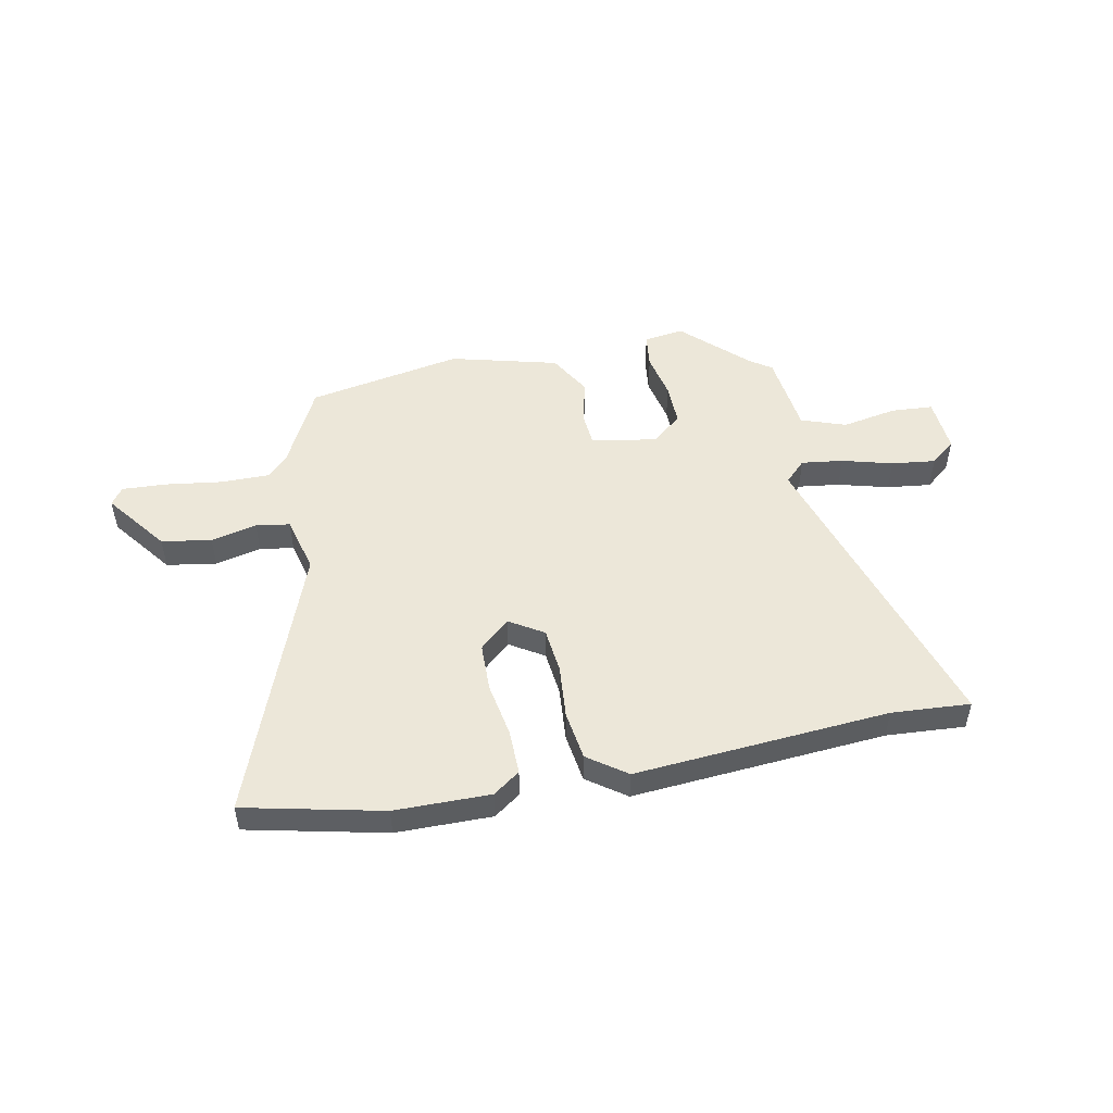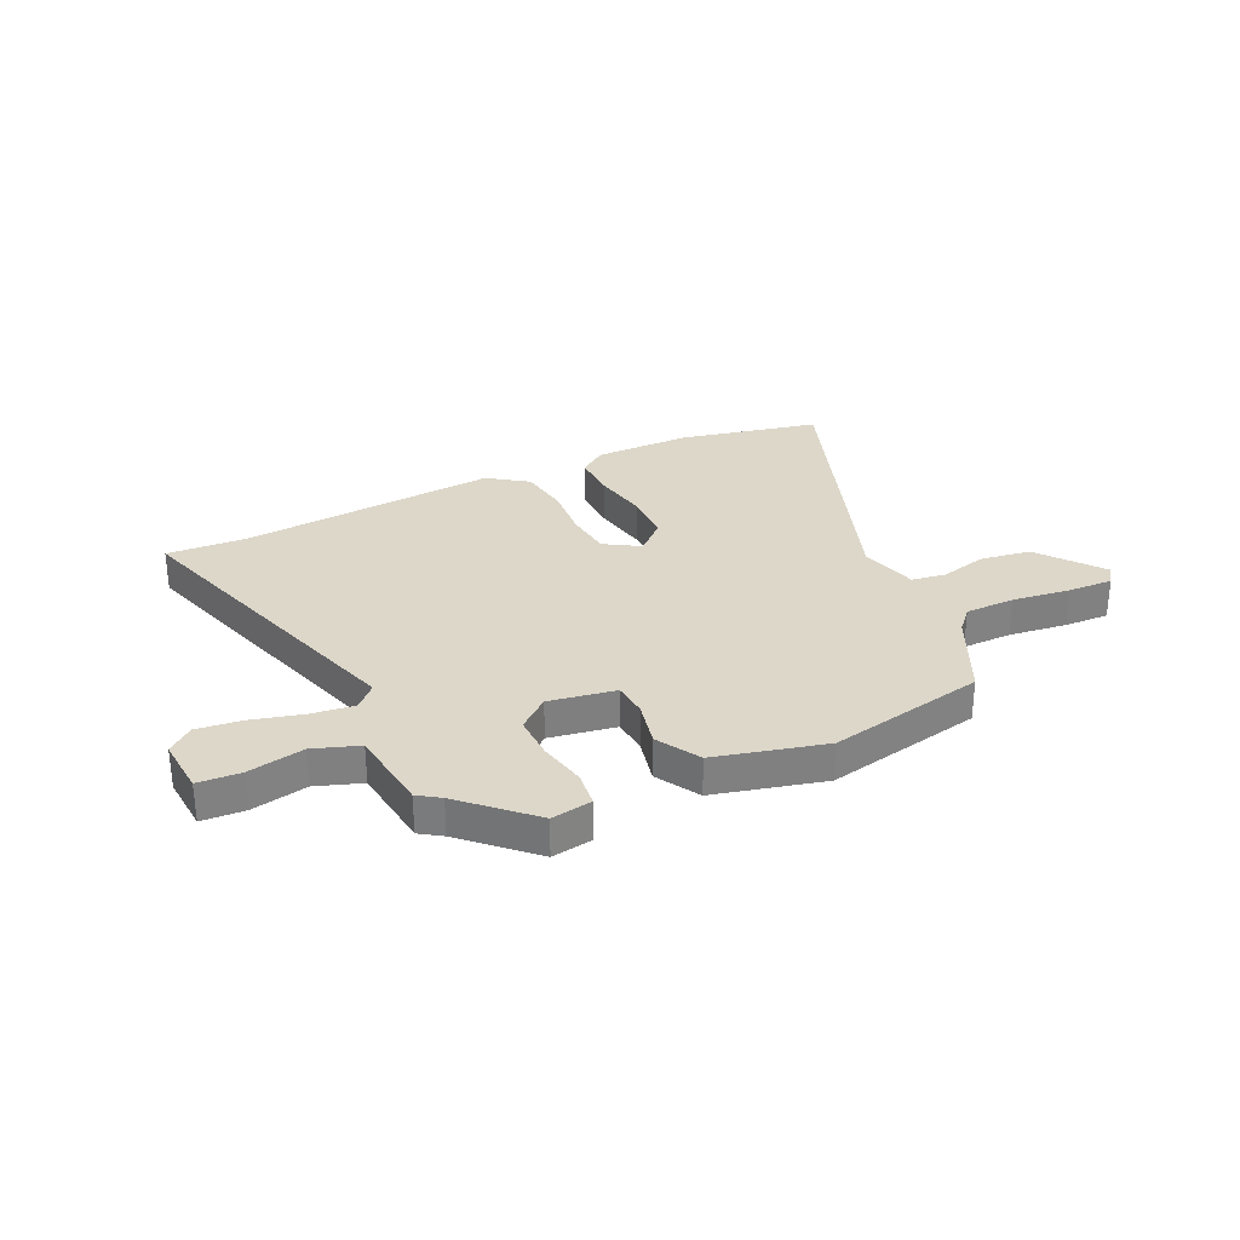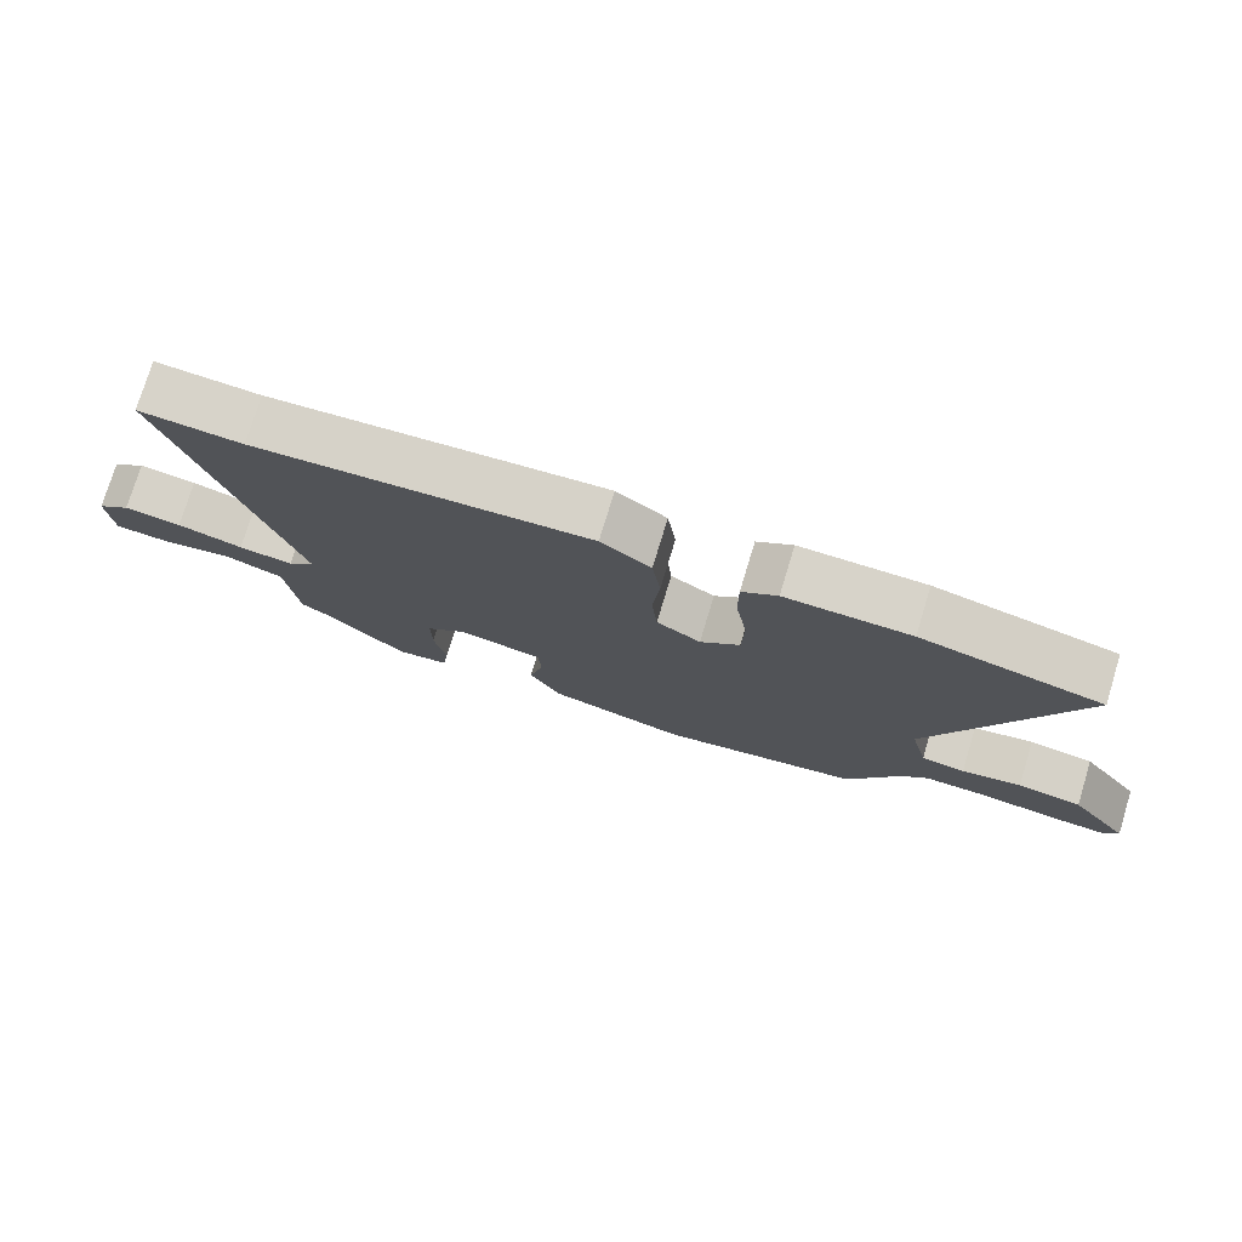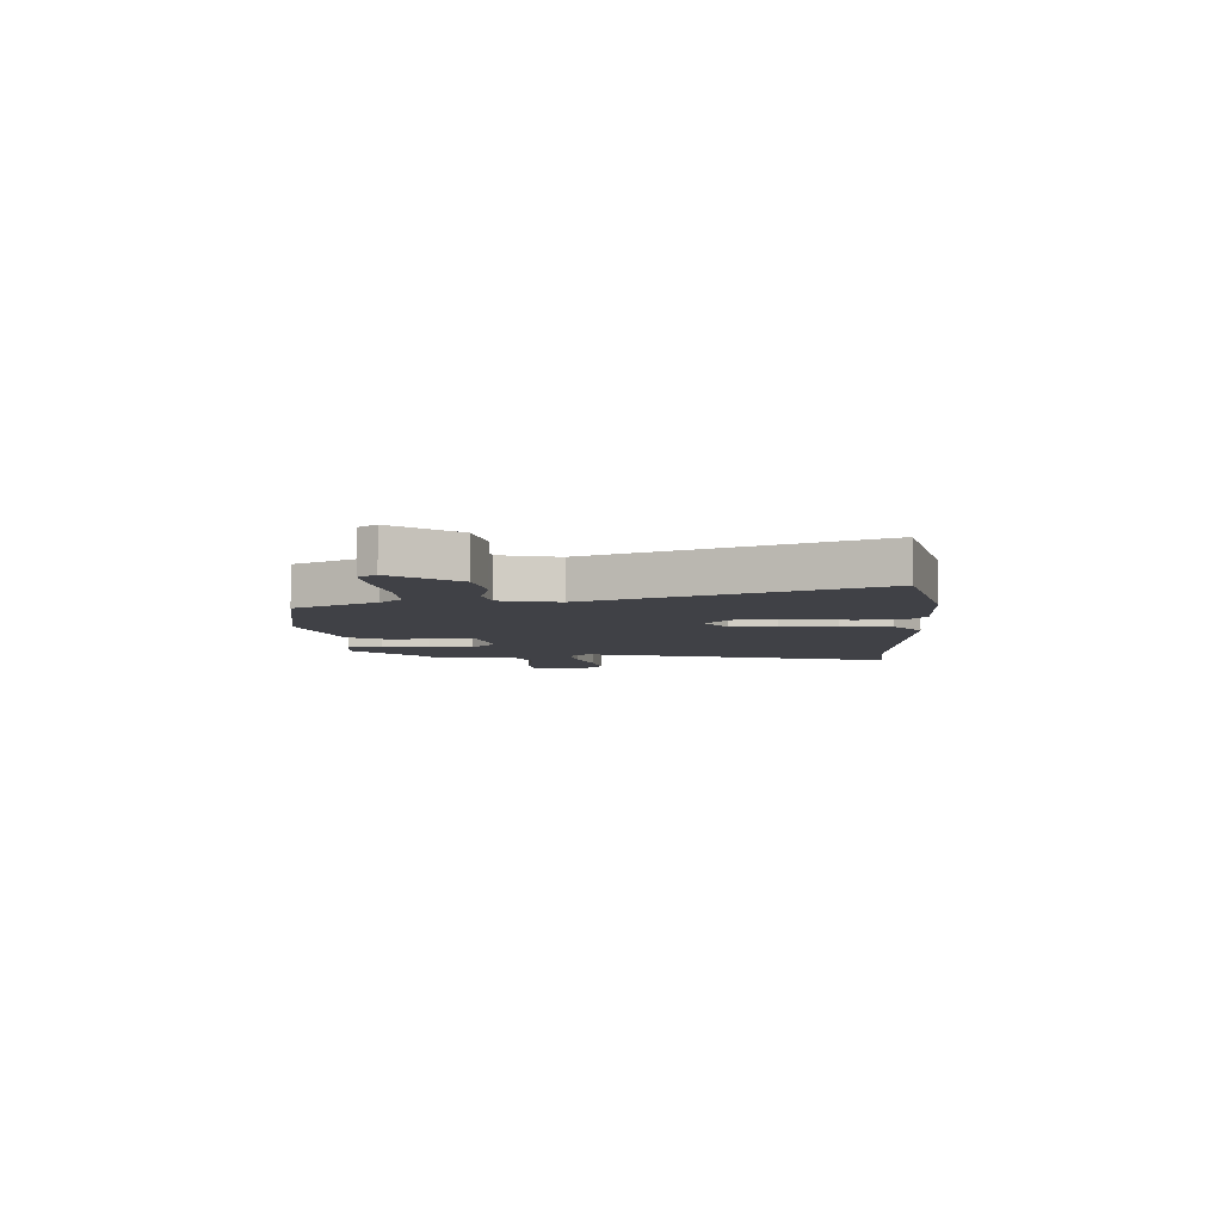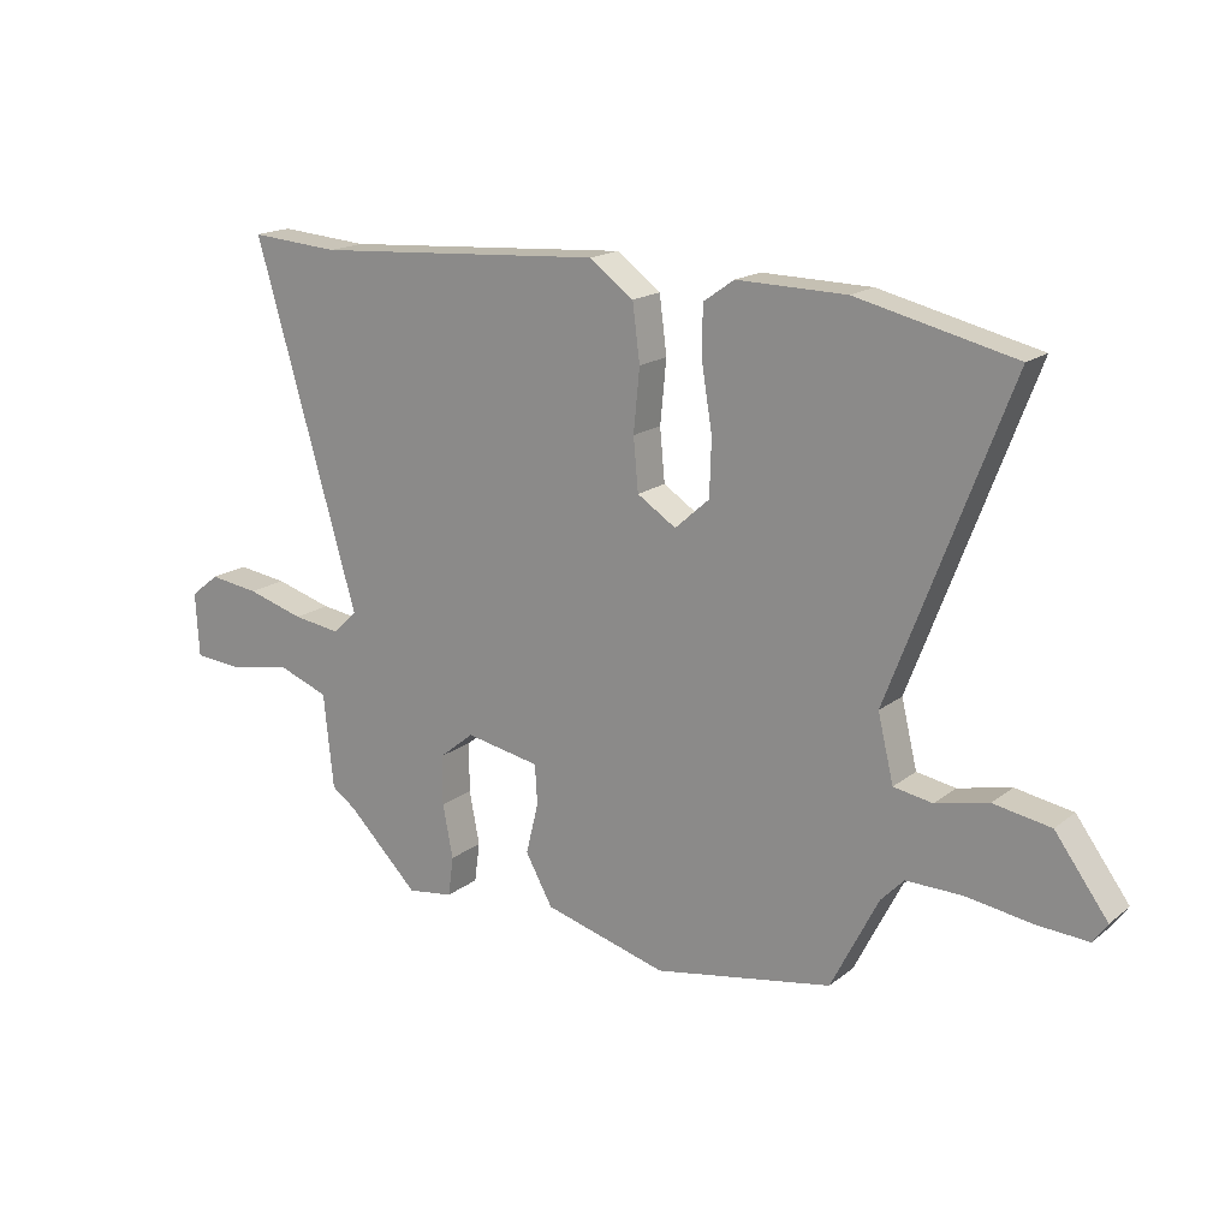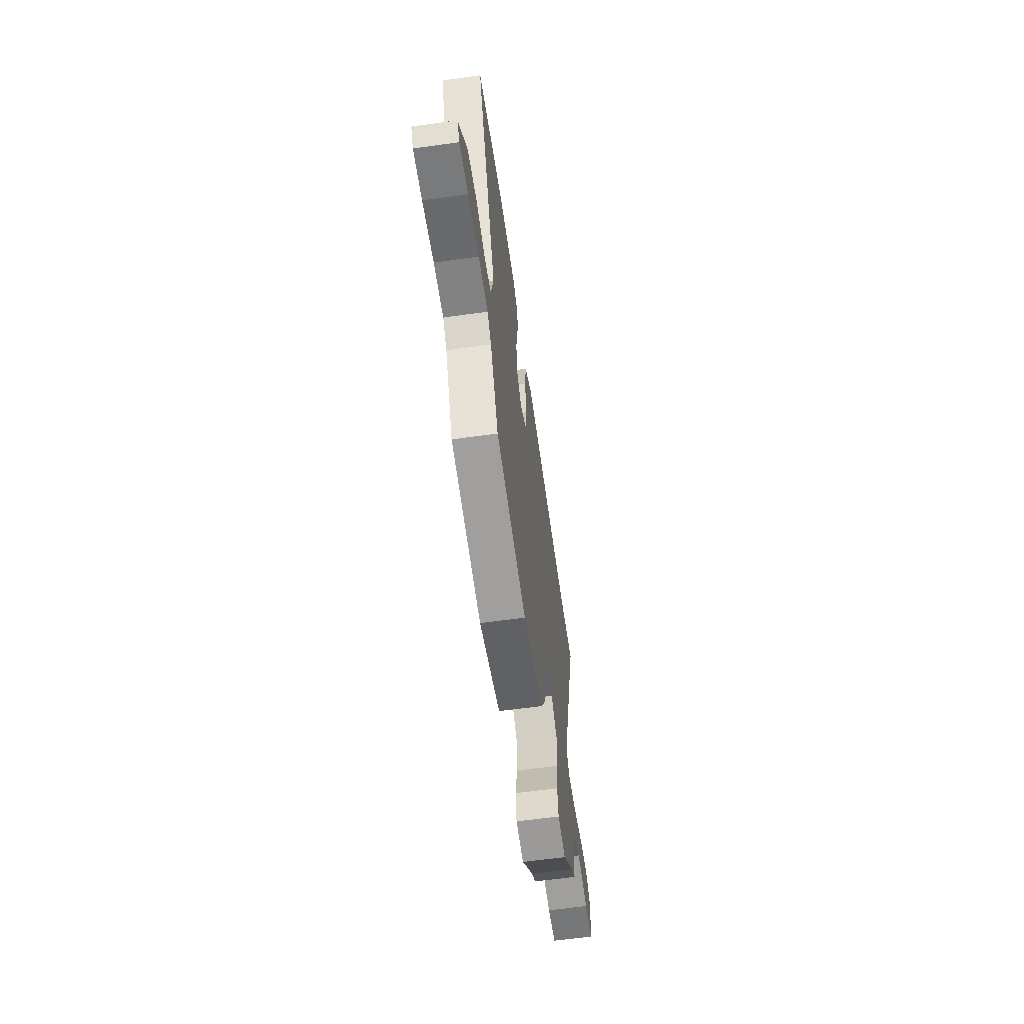
<metadata>
{"format":"obj","ext":"obj","renderer":"f3d","projection":"perspective","resolution":1024,"background":"white","views":[{"elev":49.8,"azim":-11.8,"up":"+Y"},{"elev":30.3,"azim":153.6,"up":"+Y"},{"elev":76.2,"azim":-163.1,"up":"+Z"},{"elev":-6.0,"azim":-87.1,"up":"+Y"},{"elev":17.4,"azim":-145.9,"up":"+Z"},{"elev":-61.3,"azim":-81.9,"up":"+Z"}]}
</metadata>
<code>
v 0.49 0.07 0.499
v 0.638 0.07 0.51
v 0.468 0.07 -0.077
v 0.508 0.07 -0.116
v 0.587 0.07 -0.105
v 0.682 0.07 -0.078
v 0.765 0.07 -0.067
v 0.813 0.07 -0.105
v 0.807 0.07 -0.211
v 0.728 0.07 -0.217
v 0.623 0.07 -0.198
v 0.539 0.07 -0.229
v 0.523 0.07 -0.386
v 0.483 0.07 -0.414
v 0.365 0.07 -0.531
v 0.289 0.07 -0.52
v 0.28 0.07 -0.454
v 0.297 0.07 -0.366
v 0.297 0.07 -0.284
v 0.239 0.07 -0.237
v 0.116 0.07 -0.26
v 0.112 0.07 -0.325
v 0.133 0.07 -0.41
v 0.088 0.07 -0.491
v -0.115 0.07 -0.546
v -0.409 0.07 -0.492
v -0.487 0.07 -0.338
v -0.525 0.07 -0.298
v -0.618 0.07 -0.299
v -0.726 0.07 -0.315
v -0.81 0.07 -0.32
v -0.833 0.07 -0.287
v -0.746 0.07 -0.169
v -0.652 0.07 -0.153
v -0.565 0.07 -0.173
v -0.501 0.07 -0.162
v -0.475 0.07 -0.054
v -0.671 0.07 0.46
v -0.411 0.07 0.521
v -0.231 0.07 0.524
v -0.18 0.07 0.488
v -0.18 0.07 0.403
v -0.197 0.07 0.299
v -0.194 0.07 0.207
v -0.137 0.07 0.156
v -0.073 0.07 0.197
v -0.065 0.07 0.283
v -0.075 0.07 0.386
v -0.063 0.07 0.479
v 0.009 0.07 0.532
v 0.49 0 0.499
v 0.638 0 0.51
v 0.468 0 -0.077
v 0.508 0 -0.116
v 0.587 0 -0.105
v 0.682 0 -0.078
v 0.765 0 -0.067
v 0.813 0 -0.105
v 0.807 0 -0.211
v 0.728 0 -0.217
v 0.623 0 -0.198
v 0.539 0 -0.229
v 0.523 0 -0.386
v 0.483 0 -0.414
v 0.365 0 -0.531
v 0.289 0 -0.52
v 0.28 0 -0.454
v 0.297 0 -0.366
v 0.297 0 -0.284
v 0.239 0 -0.237
v 0.116 0 -0.26
v 0.112 0 -0.325
v 0.133 0 -0.41
v 0.088 0 -0.491
v -0.115 0 -0.546
v -0.409 0 -0.492
v -0.487 0 -0.338
v -0.525 0 -0.298
v -0.618 0 -0.299
v -0.726 0 -0.315
v -0.81 0 -0.32
v -0.833 0 -0.287
v -0.746 0 -0.169
v -0.652 0 -0.153
v -0.565 0 -0.173
v -0.501 0 -0.162
v -0.475 0 -0.054
v -0.671 0 0.46
v -0.411 0 0.521
v -0.231 0 0.524
v -0.18 0 0.488
v -0.18 0 0.403
v -0.197 0 0.299
v -0.194 0 0.207
v -0.137 0 0.156
v -0.073 0 0.197
v -0.065 0 0.283
v -0.075 0 0.386
v -0.063 0 0.479
v 0.009 0 0.532
f 47 48 49 50
f 46 47 50 1
f 45 46 1 2
f 40 41 42 43
f 40 43 44
f 37 38 39 40
f 36 37 40 44
f 32 33 34 35
f 32 35 36
f 29 30 31 32
f 28 29 32 36
f 27 28 36 44
f 22 23 24 25
f 21 22 25 26
f 15 16 17 18
f 14 15 18 19
f 12 13 14 19
f 11 12 19 20
f 9 10 11
f 8 9 11
f 5 6 7 8
f 4 5 8 11
f 45 2 3
f 45 3 4
f 26 27 44 45
f 21 26 45
f 20 21 45 4
f 4 11 20
f 100 99 98 97
f 51 100 97 96
f 52 51 96 95
f 93 92 91 90
f 94 93 90
f 90 89 88 87
f 94 90 87 86
f 85 84 83 82
f 86 85 82
f 82 81 80 79
f 86 82 79 78
f 94 86 78 77
f 75 74 73 72
f 76 75 72 71
f 68 67 66 65
f 69 68 65 64
f 69 64 63 62
f 70 69 62 61
f 61 60 59
f 61 59 58
f 58 57 56 55
f 61 58 55 54
f 53 52 95
f 54 53 95
f 95 94 77 76
f 95 76 71
f 54 95 71 70
f 70 61 54
f 1 51 52 2
f 2 52 53 3
f 3 53 54 4
f 4 54 55 5
f 5 55 56 6
f 6 56 57 7
f 7 57 58 8
f 8 58 59 9
f 9 59 60 10
f 10 60 61 11
f 11 61 62 12
f 12 62 63 13
f 13 63 64 14
f 14 64 65 15
f 15 65 66 16
f 16 66 67 17
f 17 67 68 18
f 18 68 69 19
f 19 69 70 20
f 20 70 71 21
f 21 71 72 22
f 22 72 73 23
f 23 73 74 24
f 24 74 75 25
f 25 75 76 26
f 26 76 77 27
f 27 77 78 28
f 28 78 79 29
f 29 79 80 30
f 30 80 81 31
f 31 81 82 32
f 32 82 83 33
f 33 83 84 34
f 34 84 85 35
f 35 85 86 36
f 36 86 87 37
f 37 87 88 38
f 38 88 89 39
f 39 89 90 40
f 40 90 91 41
f 41 91 92 42
f 42 92 93 43
f 43 93 94 44
f 44 94 95 45
f 45 95 96 46
f 46 96 97 47
f 47 97 98 48
f 48 98 99 49
f 49 99 100 50
f 50 100 51 1

</code>
